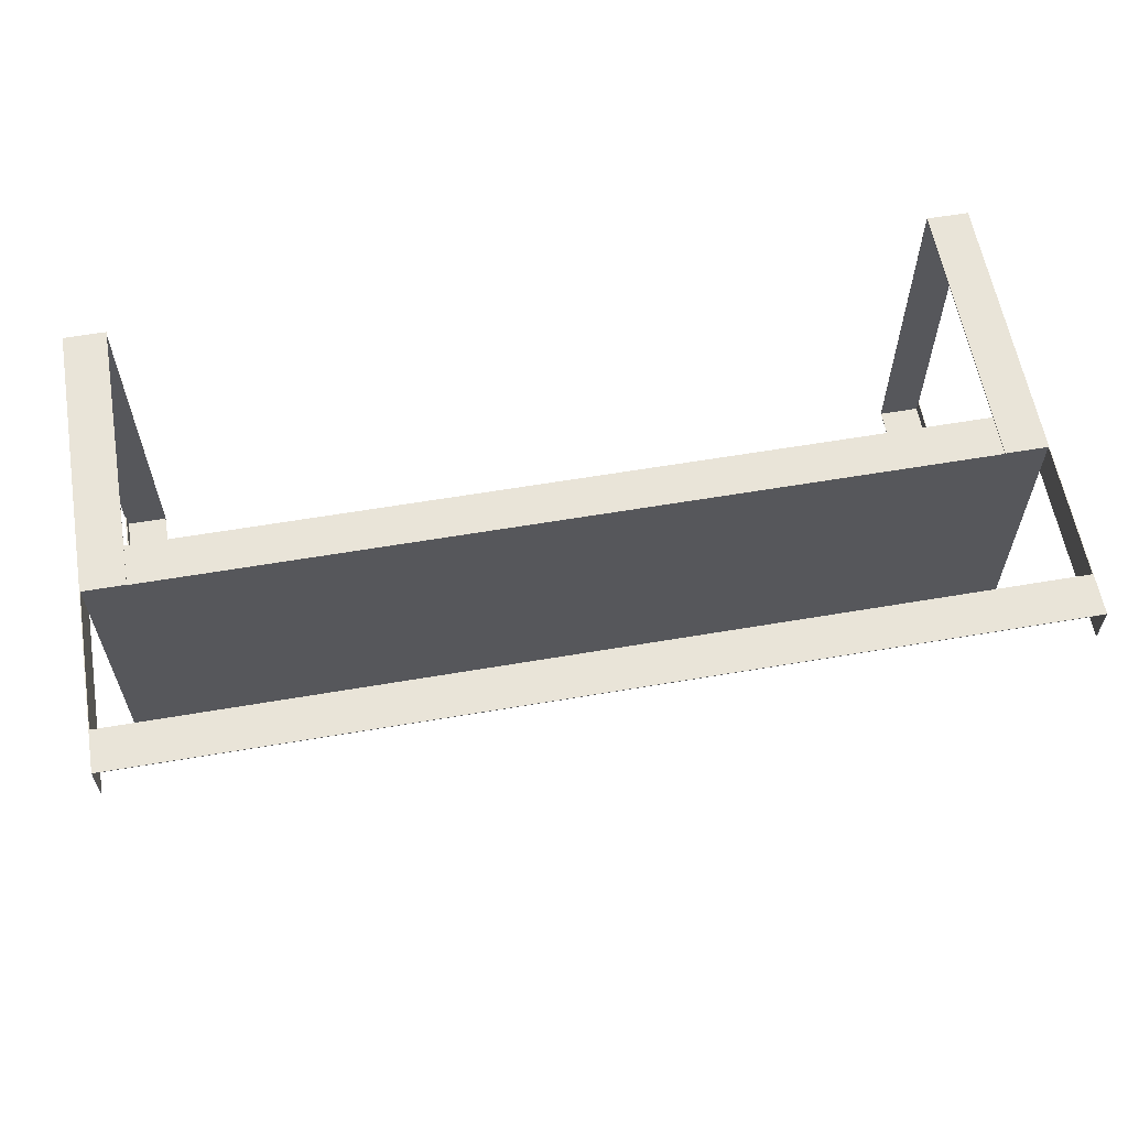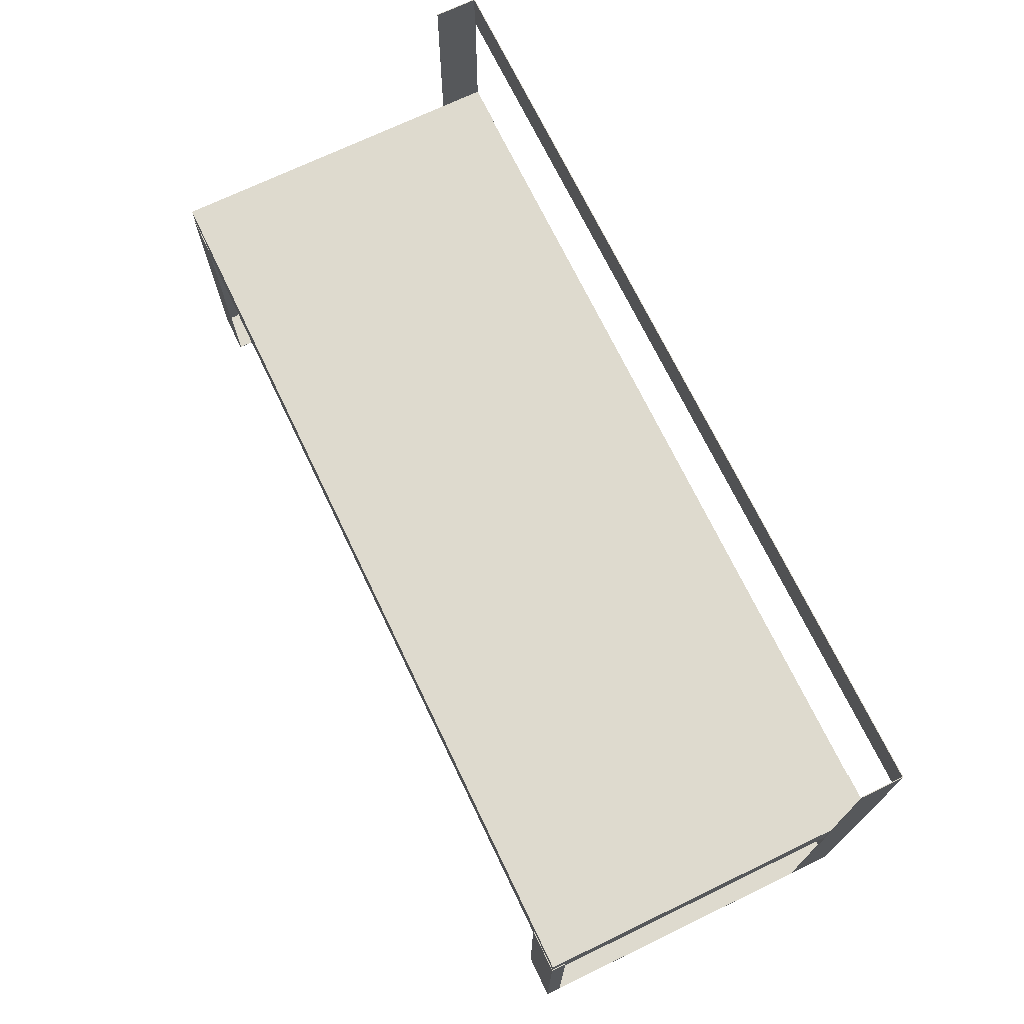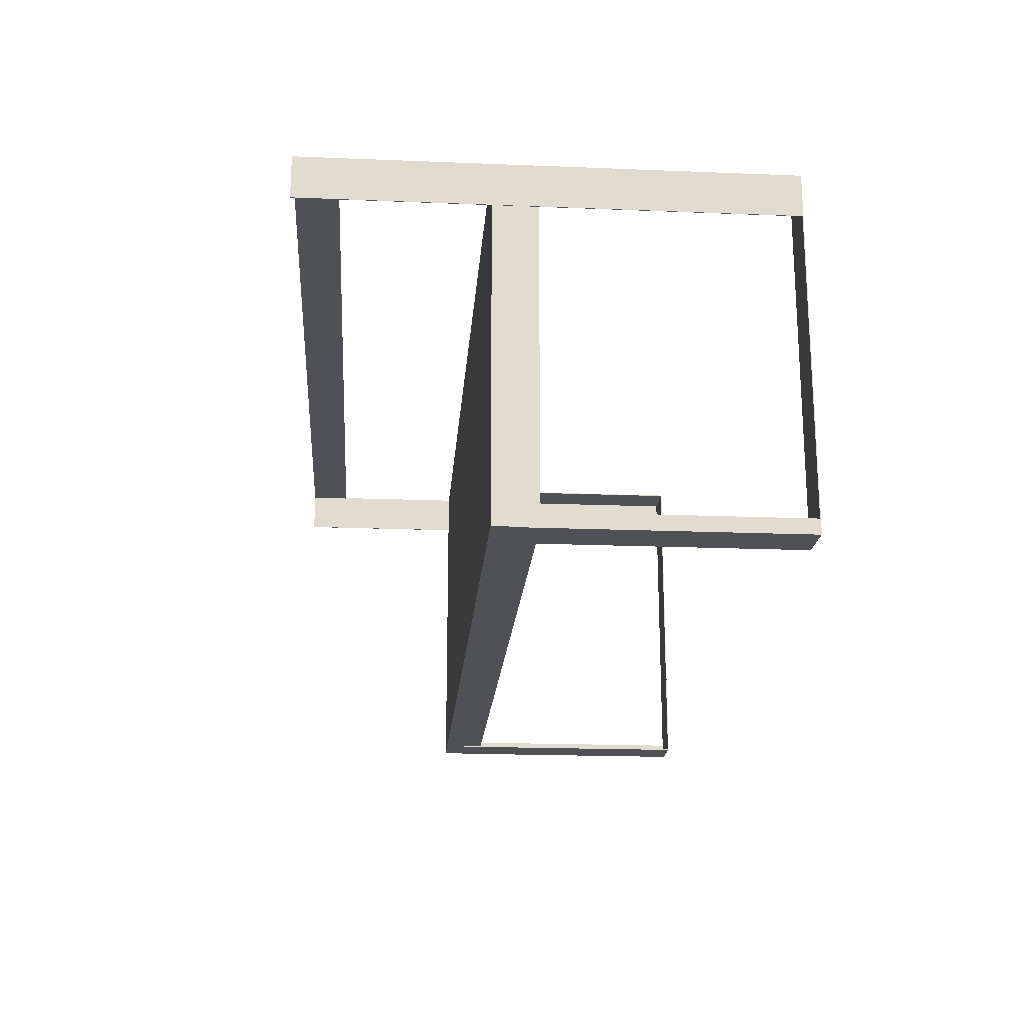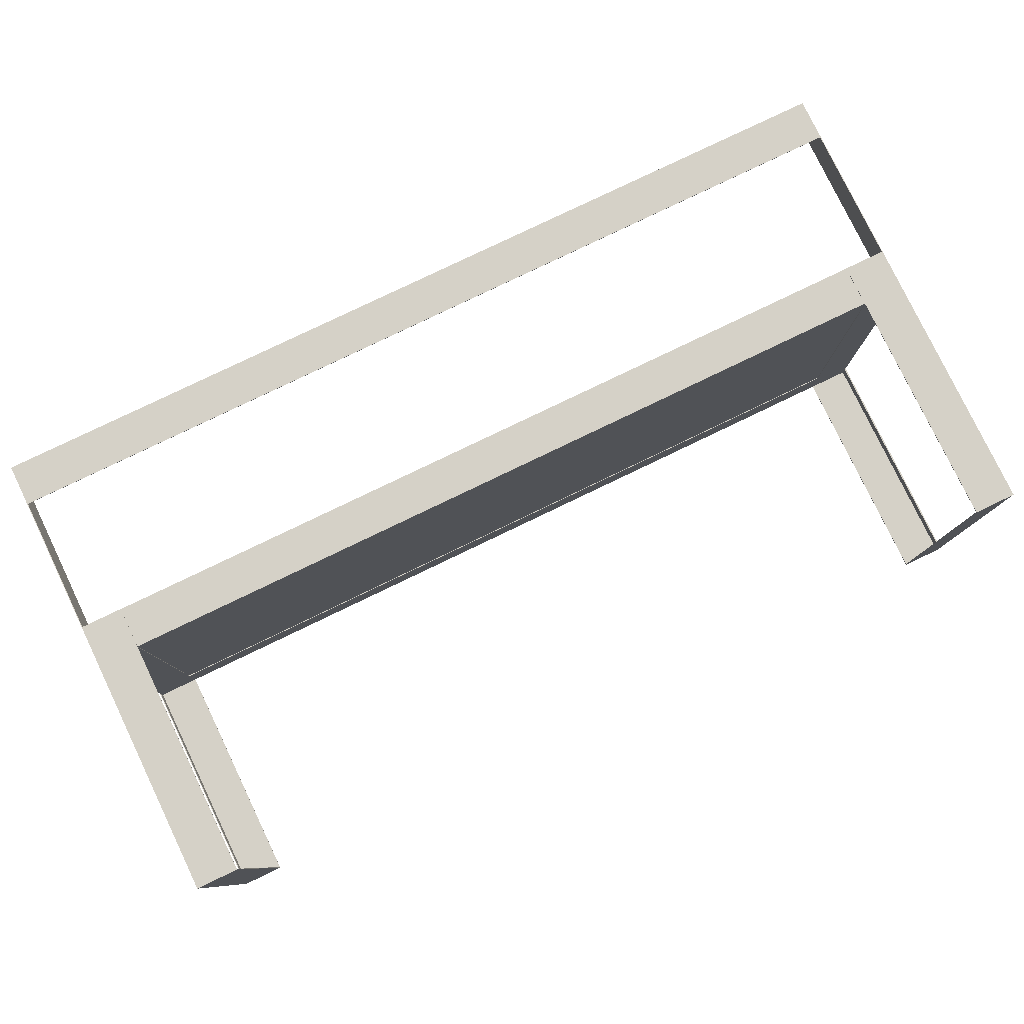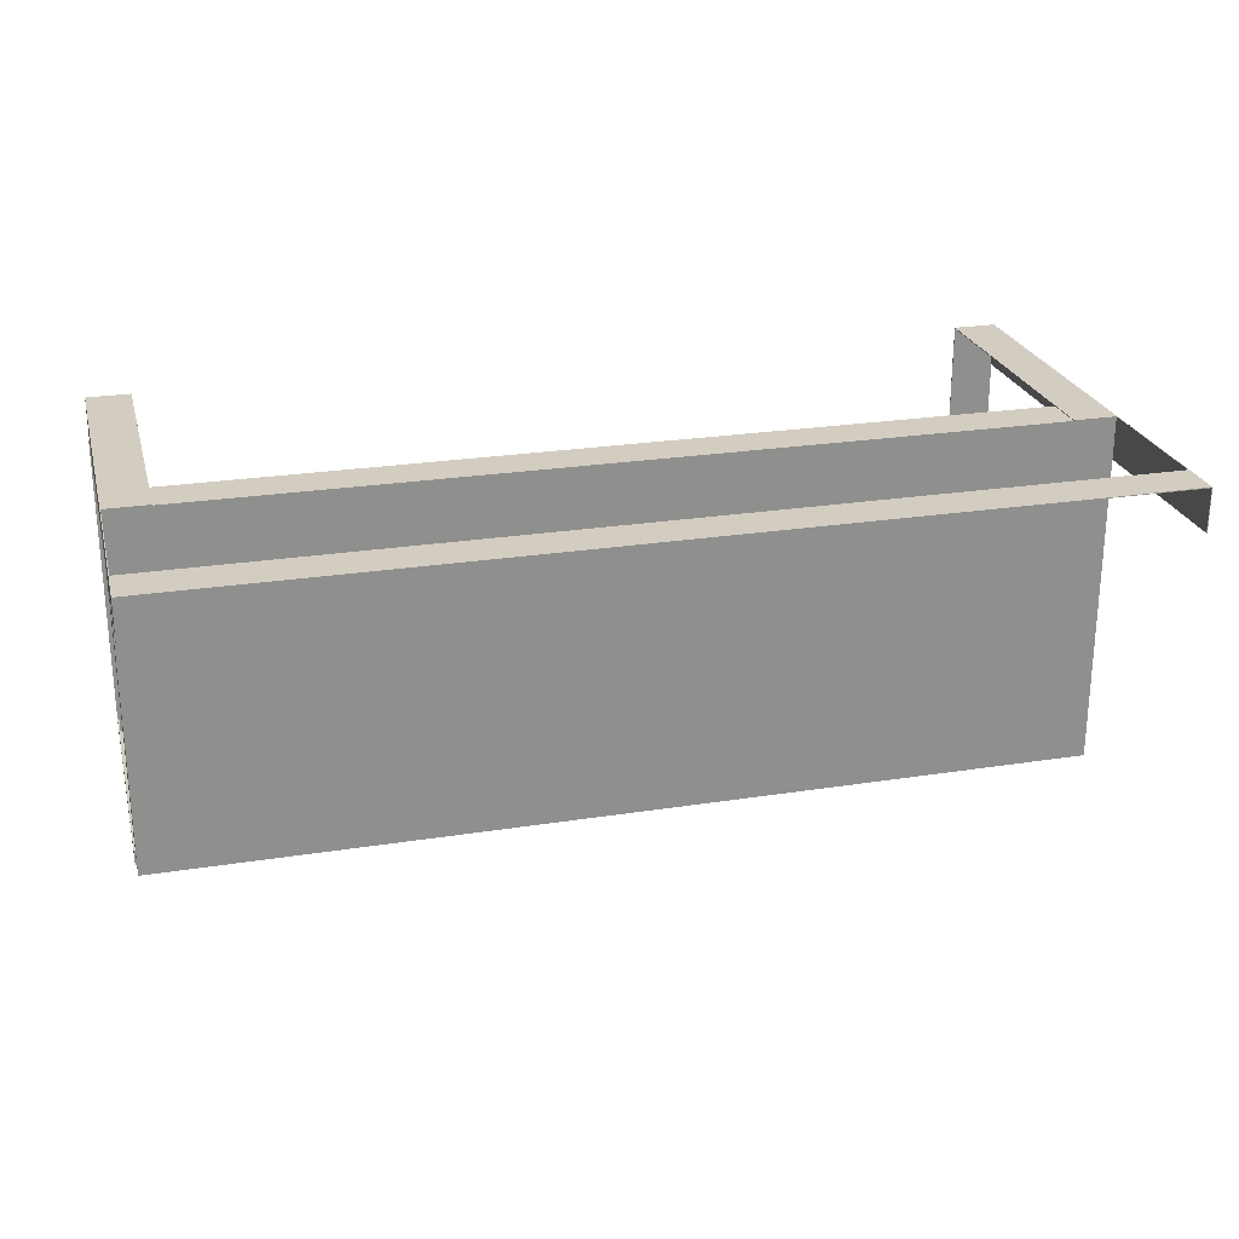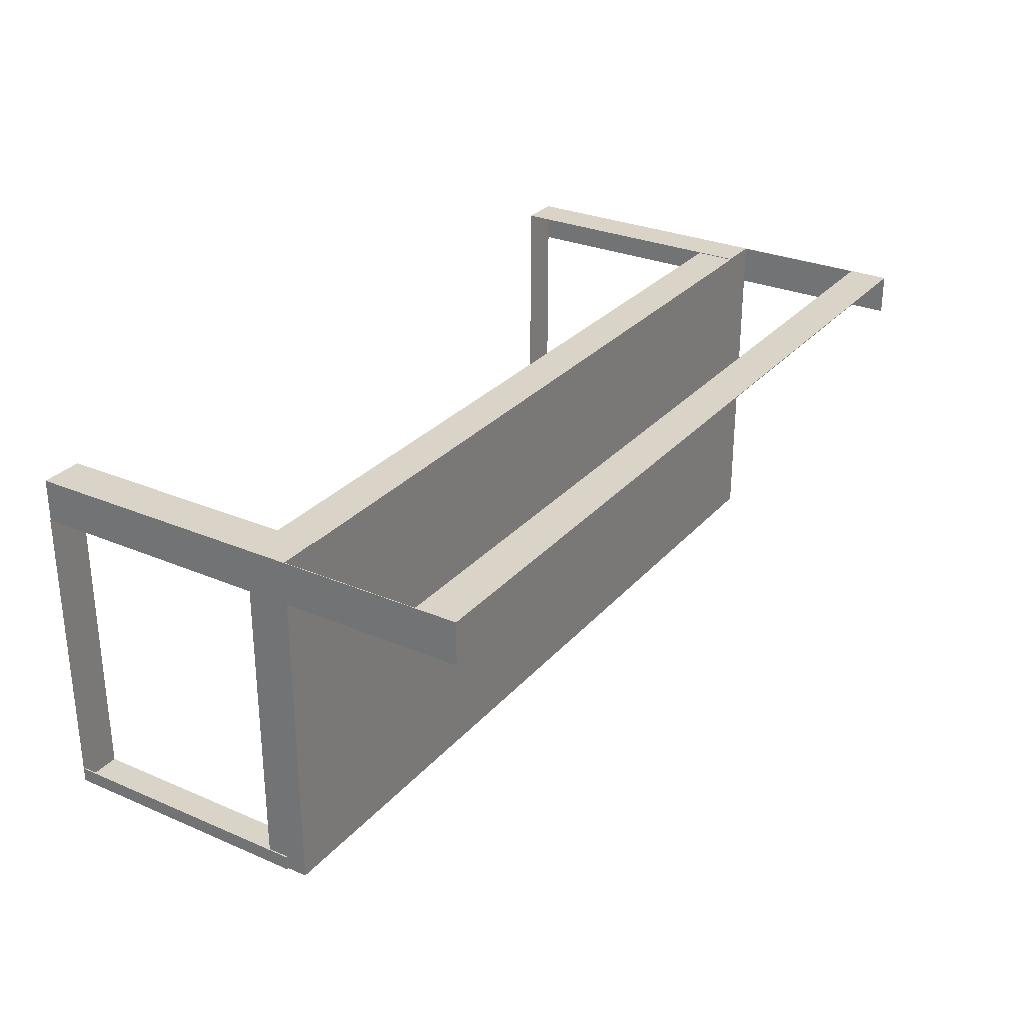
<metadata>
{"format":"obj","ext":"obj","renderer":"f3d","projection":"perspective","resolution":1024,"background":"white","views":[{"elev":60.1,"azim":170.1,"up":"+Z"},{"elev":71.2,"azim":-115.7,"up":"+Y"},{"elev":-19.5,"azim":-94.3,"up":"+Z"},{"elev":79.6,"azim":-25.7,"up":"+Z"},{"elev":24.8,"azim":165.6,"up":"+Z"},{"elev":28.8,"azim":122.5,"up":"+Z"}]}
</metadata>
<code>
v -0.3998 0.04023 -0.1836
v 0.3618 0.04023 -0.1448
v -0.3998 0.04023 -0.1448
v 0.4006 0.04023 -0.1707
v 0.3618 0.04023 0.139
v 0.3625 0.04023 -0.1836
v 0.4006 0.04023 0.1002
v -0.3998 0.04023 0.139
v 0.4006 0.04023 0.139
v 0.3625 0.05963 -0.1836
v 0.4006 0.04023 -0.1836
v 0.4006 0.05963 -0.1707
v -0.3998 0.07902 0.139
v -0.3998 0.03959 0.139
v 0.3618 0.07902 0.139
v -0.3998 0.03959 -0.1448
v -0.3998 0.05963 -0.1836
v 0.4006 0.05963 -0.1836
v -0.3998 0.05963 -0.1842
v -0.3998 0.03959 -0.1836
v 0.4006 0.07902 0.139
v 0.4006 0.07902 0.1002
v -0.3998 0.07902 0.1397
v -0.4385 0.03959 0.1009
v -0.4385 0.03959 -0.1707
v -0.4385 0.07902 -0.1836
v -0.4385 0.05963 -0.1836
v 0.4006 0.07902 -0.1836
v -0.3998 -0.1848 -0.1836
v -0.3998 -0.1848 0.139
v -0.4385 0.03959 0.139
v -0.4385 0.03959 -0.1836
v -0.4385 0.04023 -0.1836
v -0.3998 -0.1854 -0.1842
v -0.4385 0.07902 0.1009
v -0.3998 -0.1854 0.1397
v -0.4385 -0.1848 0.139
v 0.3618 0.07902 0.1397
v 0.4006 0.07902 0.1397
v 0.4006 -0.186 0.1397
v -0.4385 0.04023 0.1009
v -0.4385 -0.1848 -0.1707
v -0.4385 0.05963 -0.1707
v -0.4392 0.05963 -0.1842
v 0.3625 0.05963 -0.1842
v 0.3625 -0.186 -0.1842
v 0.4019 0.05963 -0.1842
v -0.4392 -0.1854 -0.1842
v -0.4385 -0.1848 -0.1836
v -0.4385 0.07902 0.139
v -0.4385 0.07902 0.1397
v 0.4006 0.2083 0.1397
v 0.3625 -0.186 0.1397
v 0.3618 -0.186 0.1397
v -0.4385 -0.1848 0.1009
v -0.4385 0.04023 -0.1707
v -0.4392 -0.1848 0.1009
v -0.4392 -0.1848 -0.1707
v -0.4392 0.05963 -0.1707
v 0.4019 -0.186 -0.1842
v -0.4392 -0.1854 0.1009
v 0.4006 0.2083 0.139
v -0.4385 0.2083 0.139
v 0.4006 0.2471 0.139
v -0.4385 0.2471 0.1009
v -0.4392 -0.1854 0.1397
v 0.4013 -0.186 0.1397
v -0.4392 0.04023 -0.1707
v -0.4385 0.2083 0.1397
v -0.4385 0.2471 0.139
v -0.4392 0.07902 0.1397
v 0.4013 0.2471 0.1397
v -0.4385 0.2471 0.1397
v 0.4013 -0.186 0.139
v 0.4013 0.2471 0.139
v -0.4392 0.07902 0.139
v -0.4392 0.2471 0.1009
v -0.4392 0.2471 0.1397
v -0.4392 0.2083 0.1397
v 0.3618 0.03959 -0.1448
v 0.4006 0.03959 0.1002
v 0.3618 0.03959 0.139
v 0.4006 0.03959 -0.1707
v 0.3625 0.03959 -0.1836
v 0.4006 0.03959 -0.1836
v 0.4006 -0.1854 -0.1707
v 0.4006 0.2471 0.1002
v 0.4006 0.03959 0.139
v 0.3625 -0.1854 -0.1836
v 0.4006 -0.1854 -0.1836
v 0.4019 -0.1854 -0.1707
v 0.4006 -0.1854 0.1002
v 0.3618 -0.186 0.139
v 0.3625 -0.1854 0.139
v 0.4019 0.05963 -0.1707
v 0.4013 0.2471 0.1002
v 0.4006 -0.1854 0.139
v 0.4013 -0.1854 0.1002
v 0.3625 -0.186 0.139
v 0.4006 -0.186 0.139
v 0.4019 -0.1854 0.1002
v 0.4006 -0.186 0.1002
v 0.4013 -0.186 0.1002
v 0.4019 -0.186 0.1002
v -0.4392 0.04023 -0.1836
g mesh1_mesh1-geometry
f 1 2 3
f 2 1 4
f 3 2 1
f 4 1 2
f 2 3 5
f 4 1 6
f 6 1 4
f 7 2 4
f 4 2 7
f 8 5 3
f 2 9 5
f 5 9 2
f 6 10 1
f 4 6 11
f 11 6 4
f 9 2 7
f 7 2 9
f 4 7 12
f 8 13 5
f 3 14 8
f 5 15 9
f 16 14 3
f 1 10 17
f 10 6 18
f 1 19 20
f 11 18 6
f 21 7 9
f 9 7 21
f 22 12 7
f 15 5 13
f 13 8 23
f 8 14 23
f 21 9 15
f 16 24 14
f 20 25 16
f 17 10 26
f 17 19 1
f 17 1 27
f 18 28 10
f 20 19 29
f 7 21 22
f 22 21 7
f 28 12 22
f 18 12 28
f 13 22 15
f 14 30 23
f 21 15 22
f 31 14 24
f 25 24 16
f 32 25 20
f 26 10 28
f 27 17 26
f 17 27 19
f 33 27 1
f 19 34 29
f 20 29 32
f 28 22 26
f 35 22 13
f 23 30 36
f 30 14 37
f 38 39 40
f 31 37 14
f 31 24 37
f 24 25 41
f 25 32 42
f 27 26 43
f 19 27 44
f 27 43 33
f 45 46 47
f 36 29 34
f 34 19 48
f 49 32 29
f 26 22 35
f 13 50 35
f 29 36 30
f 23 36 51
f 30 37 29
f 39 52 40
f 53 38 40
f 54 38 53
f 55 37 24
f 56 41 25
f 41 57 24
f 49 42 32
f 42 58 25
f 56 25 58
f 35 43 26
f 43 59 27
f 44 27 59
f 44 48 19
f 56 33 43
f 60 47 46
f 34 61 36
f 48 61 34
f 49 29 42
f 62 63 52
f 62 64 63
f 35 50 65
f 66 51 36
f 55 29 37
f 67 40 52
f 55 24 57
f 41 56 35
f 35 57 41
f 42 57 58
f 68 56 58
f 43 35 56
f 43 56 59
f 59 68 44
f 44 58 48
f 66 36 61
f 61 48 57
f 58 57 48
f 42 29 57
f 69 52 63
f 70 63 64
f 51 65 50
f 65 57 35
f 71 51 66
f 57 29 55
f 67 52 72
f 68 59 56
f 68 58 44
f 66 61 71
f 57 71 61
f 69 73 52
f 63 51 69
f 70 69 63
f 63 69 70
f 70 65 63
f 74 67 75
f 63 65 51
f 50 51 76
f 77 57 65
f 77 71 57
f 51 71 69
f 71 76 51
f 73 72 52
f 72 75 67
f 78 79 77
f 73 69 78
f 79 78 69
f 69 70 73
f 73 70 69
f 70 73 77
f 65 70 77
f 79 71 77
f 79 69 71
f 78 77 73
g mesh1_mesh1-geometry
f 5 3 2
f 3 5 8
f 1 10 6
f 12 7 4
f 5 13 8
f 9 15 5
f 17 10 1
f 18 6 10
f 6 18 11
f 7 12 22
f 13 5 15
f 15 9 21
f 26 10 17
f 27 1 17
f 10 28 18
f 22 12 28
f 28 12 18
f 15 22 13
f 22 15 21
f 39 15 21
f 15 39 38
f 28 10 26
f 26 17 27
f 1 27 33
f 26 22 28
f 13 22 35
f 43 26 27
f 35 22 26
f 35 50 13
f 26 43 35
f 35 56 41
f 56 35 43
f 76 51 50
f 51 76 71
g mesh1_mesh1-geometry
f 3 80 2
f 2 80 3
f 2 80 5
f 5 80 2
f 80 3 16
f 16 3 80
f 6 20 1
f 1 20 6
f 81 4 7
f 7 4 81
f 8 14 3
f 82 5 80
f 80 5 82
f 3 14 16
f 20 80 16
f 16 80 20
f 45 6 10
f 10 6 45
f 83 20 84
f 84 20 83
f 20 6 84
f 84 6 20
f 20 19 1
f 6 85 11
f 11 85 6
f 83 11 4
f 4 11 83
f 18 4 11
f 11 4 18
f 86 12 4
f 4 12 86
f 4 18 12
f 12 18 4
f 4 81 83
f 83 81 4
f 87 81 7
f 7 81 87
f 23 8 13
f 23 14 8
f 5 38 15
f 15 38 5
f 82 38 5
f 5 38 82
f 80 88 82
f 82 88 80
f 14 24 16
f 80 20 83
f 83 20 80
f 16 25 20
f 1 19 17
f 45 89 84
f 45 84 6
f 84 89 45
f 6 84 45
f 18 45 10
f 10 45 18
f 83 84 85
f 85 84 83
f 85 6 84
f 84 6 85
f 29 19 20
f 84 90 85
f 85 90 84
f 11 83 85
f 85 83 11
f 86 4 83
f 83 4 86
f 87 7 22
f 22 7 87
f 91 12 86
f 86 12 91
f 12 47 18
f 18 47 12
f 81 80 83
f 83 80 81
f 87 92 81
f 81 92 87
f 23 30 14
f 21 15 39
f 38 39 15
f 93 38 82
f 82 38 93
f 88 80 81
f 81 80 88
f 88 94 82
f 82 94 88
f 24 14 31
f 16 24 25
f 20 25 32
f 19 27 17
f 46 89 45
f 45 89 46
f 90 84 89
f 89 84 90
f 45 18 47
f 47 18 45
f 85 86 83
f 83 86 85
f 29 34 19
f 32 29 20
f 86 85 90
f 90 85 86
f 21 52 22
f 22 52 21
f 22 62 87
f 87 62 22
f 12 91 95
f 95 91 12
f 86 92 91
f 91 92 86
f 47 12 95
f 95 12 47
f 96 92 87
f 87 92 96
f 92 88 81
f 81 88 92
f 36 30 23
f 37 14 30
f 52 21 39
f 39 21 52
f 40 39 38
f 38 93 54
f 54 93 38
f 82 94 93
f 93 94 82
f 94 88 97
f 97 88 94
f 14 37 31
f 37 24 31
f 41 25 24
f 42 32 25
f 44 27 19
f 33 43 27
f 46 94 89
f 89 94 46
f 47 46 45
f 89 86 90
f 90 86 89
f 34 29 36
f 48 19 34
f 29 32 49
f 22 52 62
f 62 52 22
f 87 62 64
f 64 62 87
f 91 47 95
f 95 47 91
f 89 92 86
f 86 92 89
f 98 91 92
f 92 91 98
f 92 96 98
f 98 96 92
f 64 96 87
f 87 96 64
f 88 92 97
f 97 92 88
f 30 36 29
f 51 36 23
f 29 37 30
f 40 52 39
f 40 38 53
f 93 53 54
f 54 53 93
f 53 38 54
f 53 93 99
f 99 93 53
f 93 94 99
f 99 94 93
f 99 97 100
f 97 99 94
f 100 97 99
f 94 99 97
f 40 99 100
f 100 99 40
f 92 94 97
f 97 94 92
f 46 100 99
f 99 100 46
f 24 37 55
f 25 41 56
f 24 57 41
f 32 42 49
f 25 58 42
f 58 25 56
f 27 59 43
f 59 27 44
f 19 48 44
f 43 33 56
f 94 46 99
f 99 46 94
f 94 92 89
f 89 92 94
f 46 47 60
f 36 61 34
f 34 61 48
f 42 29 49
f 52 63 62
f 63 64 62
f 91 60 47
f 47 60 91
f 91 98 101
f 101 98 91
f 74 102 103
f 103 102 74
f 102 98 103
f 98 102 92
f 103 98 102
f 92 102 98
f 102 46 103
f 103 46 102
f 75 98 96
f 96 98 75
f 96 64 75
f 75 64 96
f 102 74 100
f 100 74 102
f 97 102 100
f 102 97 92
f 100 102 97
f 92 97 102
f 100 46 102
f 102 46 100
f 65 50 35
f 36 51 66
f 37 29 55
f 52 40 67
f 99 40 53
f 53 40 99
f 100 67 40
f 40 67 100
f 57 24 55
f 41 57 35
f 58 57 42
f 58 56 68
f 59 56 43
f 44 68 59
f 48 58 44
f 104 46 60
f 60 46 104
f 61 36 66
f 57 48 61
f 48 57 58
f 57 29 42
f 63 52 69
f 64 63 70
f 60 91 104
f 104 91 60
f 103 46 104
f 104 46 103
f 98 104 101
f 104 98 103
f 101 104 98
f 103 98 104
f 104 91 101
f 101 91 104
f 98 74 103
f 74 98 75
f 103 74 98
f 75 98 74
f 70 75 64
f 64 75 70
f 67 100 74
f 74 100 67
f 50 65 51
f 35 57 65
f 66 51 71
f 55 29 57
f 72 52 67
f 56 59 68
f 44 58 68
f 71 61 66
f 61 71 57
f 52 73 69
f 69 51 63
f 63 65 70
f 75 67 74
f 73 75 70
f 70 75 73
f 51 65 63
f 65 57 77
f 57 71 77
f 69 71 51
f 52 72 73
f 67 75 72
f 77 79 78
f 78 69 73
f 69 78 79
f 77 73 70
f 77 70 65
f 75 73 72
f 72 73 75
f 77 71 79
f 71 69 79
f 73 77 78
g mesh2_mesh2-geometry
l 5 9
l 9 7
l 9 21
g mesh3_mesh3-geometry
l 33 105
g mesh4_mesh4-geometry
f 50 23 51
f 23 50 13
g mesh4_mesh4-geometry
f 51 23 50
f 13 50 23
g mesh5_mesh5-geometry
l 2 80

</code>
